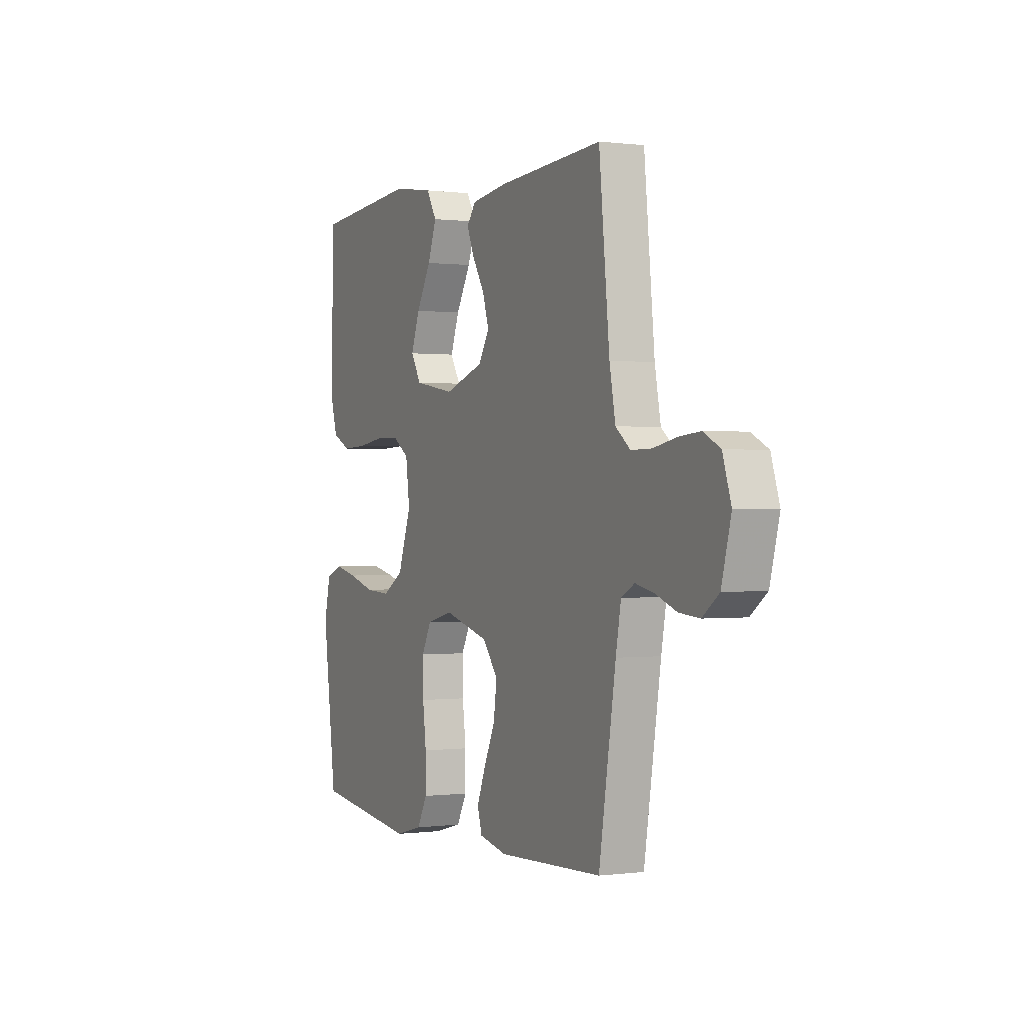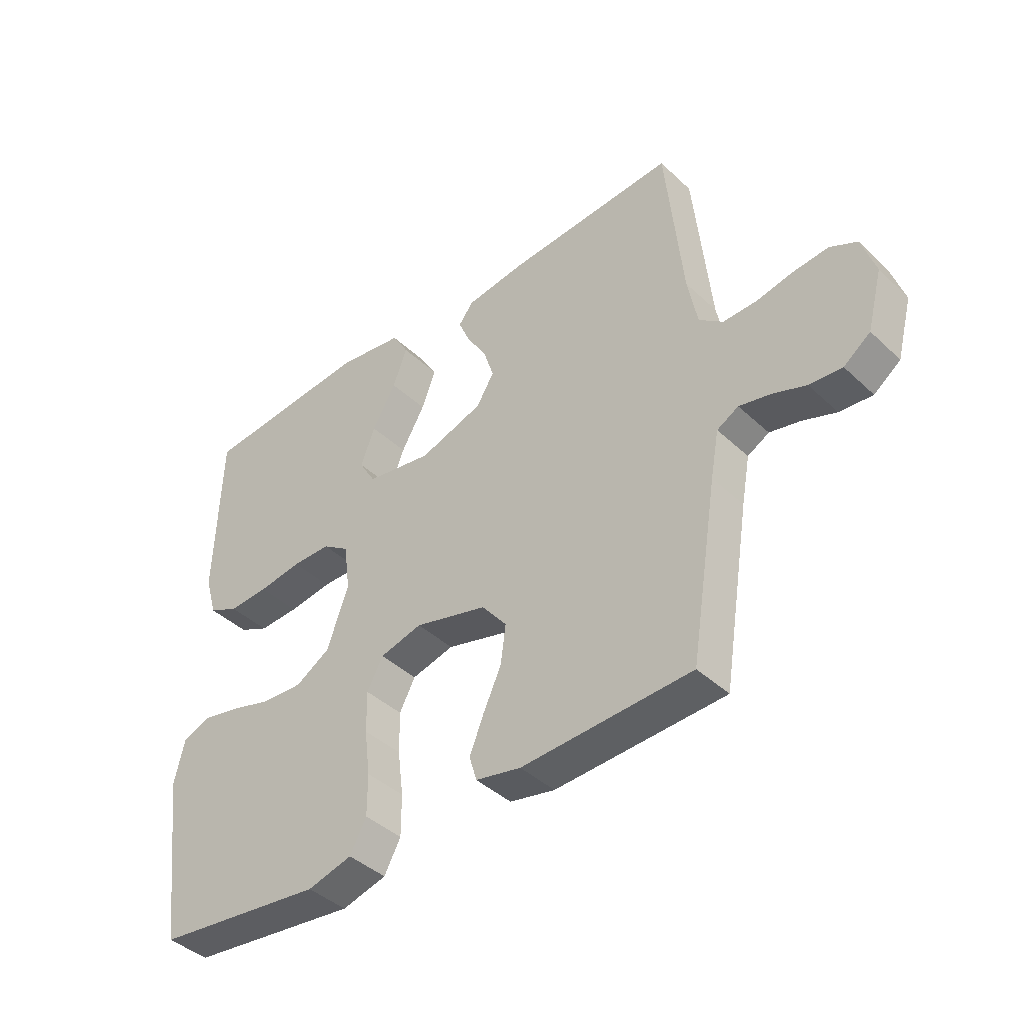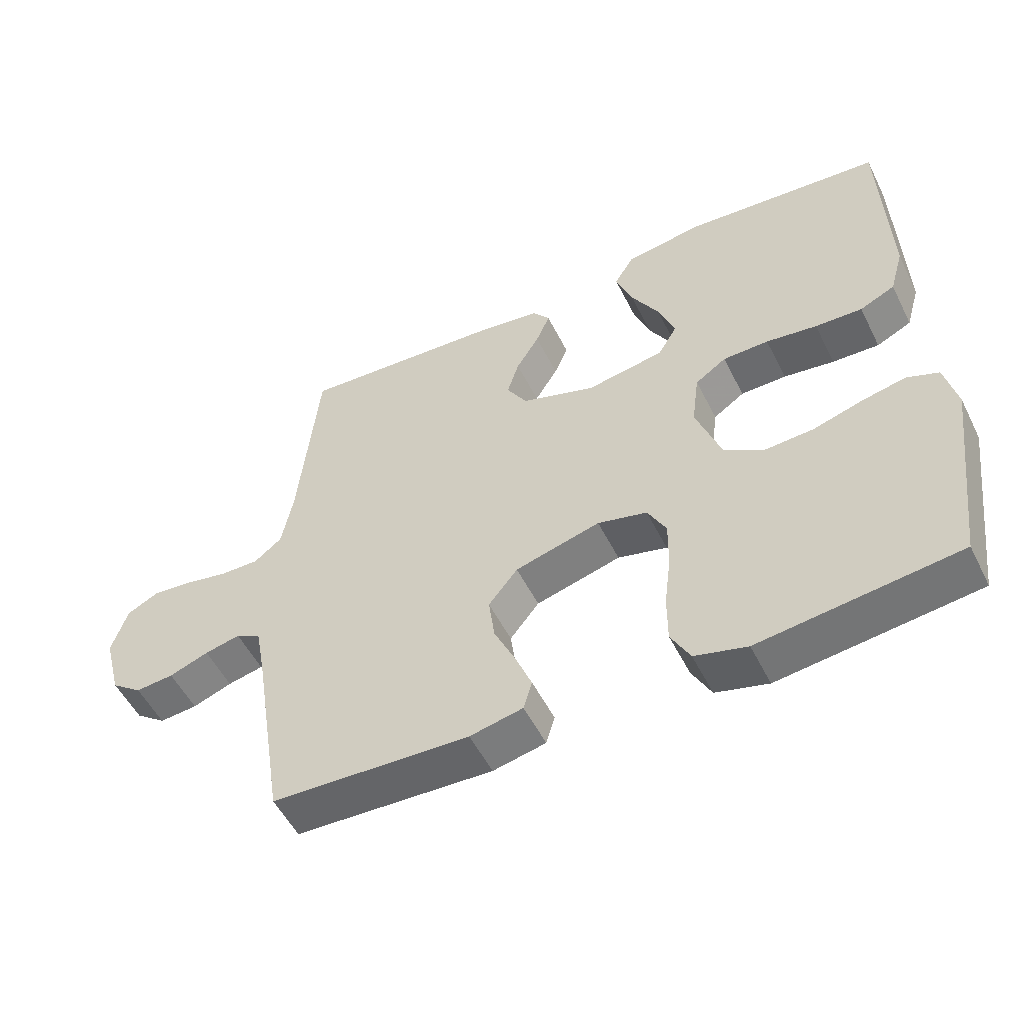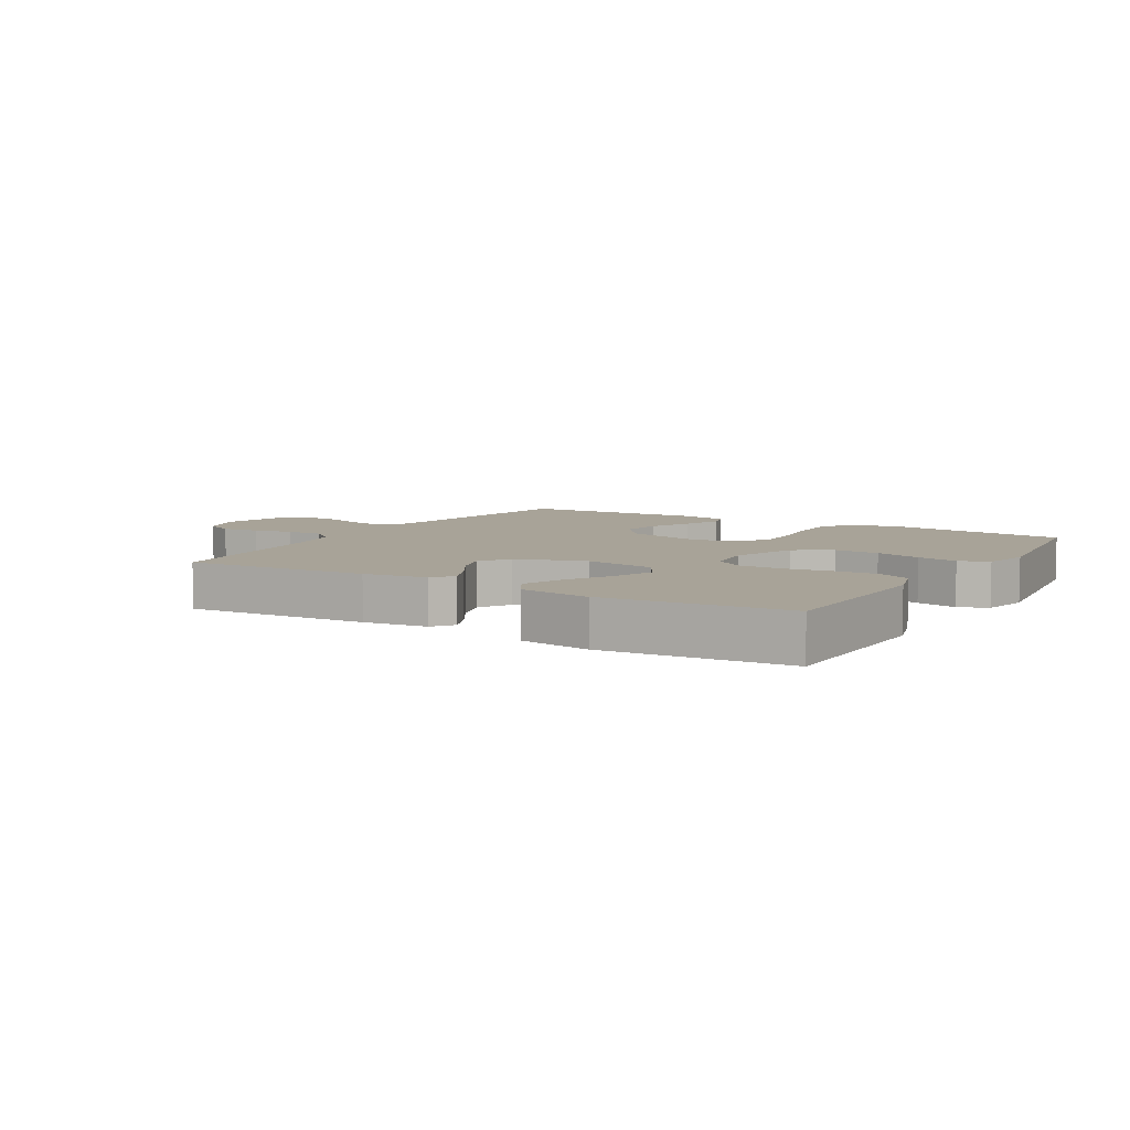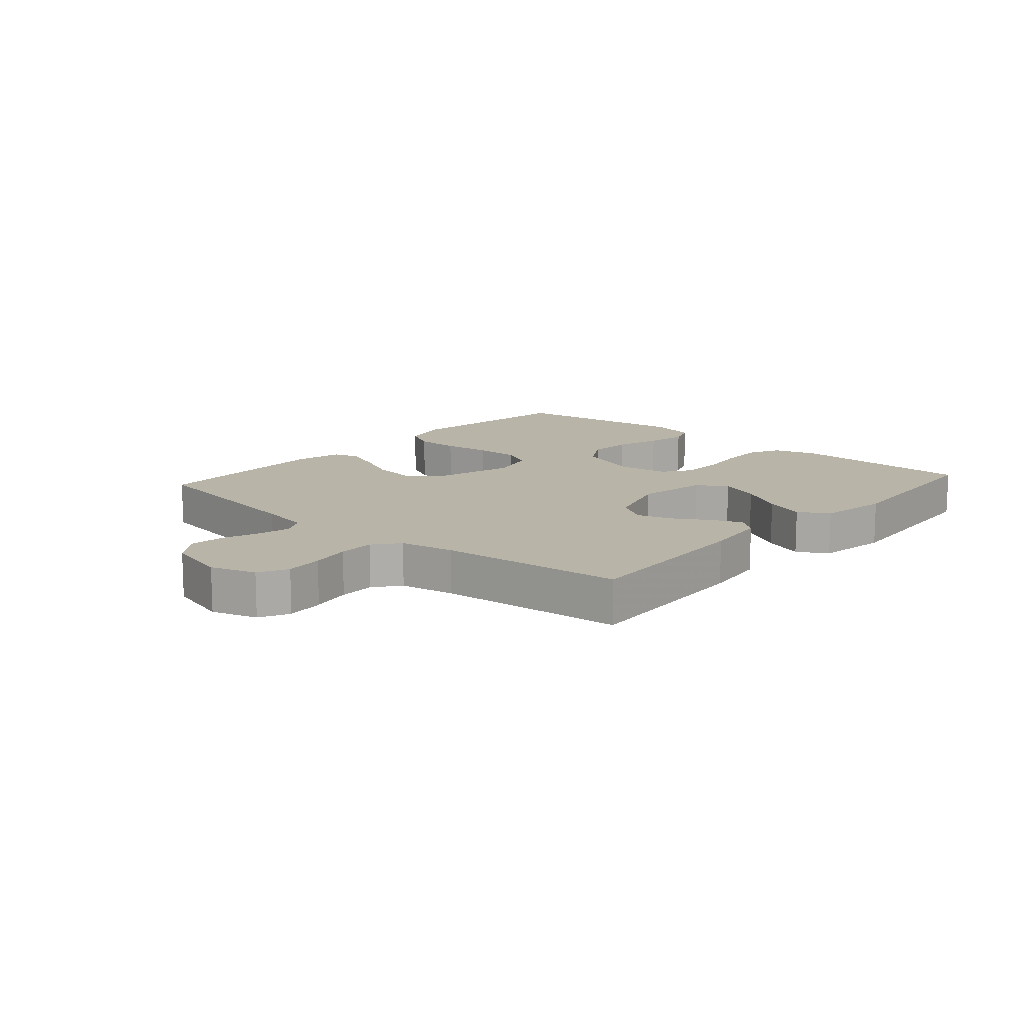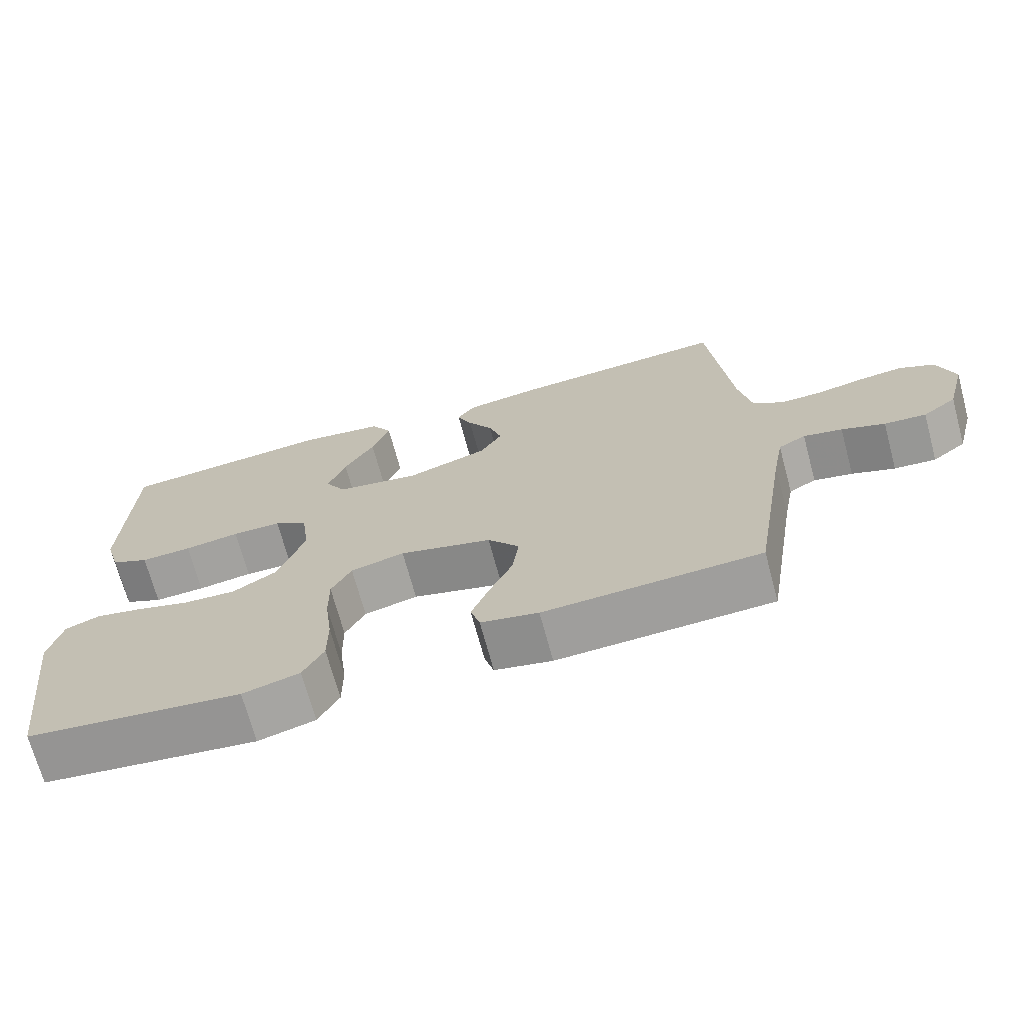
<metadata>
{"format":"obj","ext":"obj","renderer":"f3d","projection":"perspective","resolution":1024,"background":"white","views":[{"elev":0.2,"azim":-115.7,"up":"+Z"},{"elev":-41.5,"azim":-138.3,"up":"+Z"},{"elev":-52.9,"azim":26.2,"up":"+Z"},{"elev":6.9,"azim":30.9,"up":"+Y"},{"elev":13.0,"azim":-48.5,"up":"+Y"},{"elev":-70.1,"azim":-164.9,"up":"+Z"}]}
</metadata>
<code>
v -0.5 0.07 0.5
v -0.2 0.07 0.481
v -0.096 0.07 0.467
v -0.07 0.07 0.433
v -0.091 0.07 0.384
v -0.126 0.07 0.327
v -0.144 0.07 0.27
v -0.113 0.07 0.219
v 0 0.07 0.182
v 0.117 0.07 0.202
v 0.146 0.07 0.251
v 0.121 0.07 0.318
v 0.079 0.07 0.391
v 0.054 0.07 0.458
v 0.083 0.07 0.507
v 0.2 0.07 0.525
v 0.5 0.07 0.5
v 0.509 0.07 0.2
v 0.488 0.07 0.128
v 0.435 0.07 0.103
v 0.364 0.07 0.106
v 0.287 0.07 0.117
v 0.218 0.07 0.116
v 0.171 0.07 0.084
v 0.16 0.07 0
v 0.198 0.07 -0.106
v 0.259 0.07 -0.143
v 0.332 0.07 -0.139
v 0.407 0.07 -0.117
v 0.473 0.07 -0.103
v 0.521 0.07 -0.122
v 0.539 0.07 -0.2
v 0.5 0.07 -0.5
v 0.2 0.07 -0.536
v 0.121 0.07 -0.515
v 0.092 0.07 -0.461
v 0.092 0.07 -0.388
v 0.102 0.07 -0.308
v 0.103 0.07 -0.235
v 0.075 0.07 -0.182
v 0 0.07 -0.163
v -0.129 0.07 -0.198
v -0.173 0.07 -0.253
v -0.164 0.07 -0.321
v -0.132 0.07 -0.39
v -0.107 0.07 -0.452
v -0.12 0.07 -0.496
v -0.2 0.07 -0.513
v -0.5 0.07 -0.5
v -0.548 0.07 -0.2
v -0.563 0.07 -0.119
v -0.601 0.07 -0.098
v -0.655 0.07 -0.11
v -0.715 0.07 -0.132
v -0.773 0.07 -0.137
v -0.82 0.07 -0.102
v -0.847 0.07 0
v -0.823 0.07 0.074
v -0.775 0.07 0.098
v -0.713 0.07 0.092
v -0.648 0.07 0.079
v -0.589 0.07 0.078
v -0.547 0.07 0.111
v -0.53 0.07 0.2
v -0.5 0 0.5
v -0.2 0 0.481
v -0.096 0 0.467
v -0.07 0 0.433
v -0.091 0 0.384
v -0.126 0 0.327
v -0.144 0 0.27
v -0.113 0 0.219
v 0 0 0.182
v 0.117 0 0.202
v 0.146 0 0.251
v 0.121 0 0.318
v 0.079 0 0.391
v 0.054 0 0.458
v 0.083 0 0.507
v 0.2 0 0.525
v 0.5 0 0.5
v 0.509 0 0.2
v 0.488 0 0.128
v 0.435 0 0.103
v 0.364 0 0.106
v 0.287 0 0.117
v 0.218 0 0.116
v 0.171 0 0.084
v 0.16 0 0
v 0.198 0 -0.106
v 0.259 0 -0.143
v 0.332 0 -0.139
v 0.407 0 -0.117
v 0.473 0 -0.103
v 0.521 0 -0.122
v 0.539 0 -0.2
v 0.5 0 -0.5
v 0.2 0 -0.536
v 0.121 0 -0.515
v 0.092 0 -0.461
v 0.092 0 -0.388
v 0.102 0 -0.308
v 0.103 0 -0.235
v 0.075 0 -0.182
v 0 0 -0.163
v -0.129 0 -0.198
v -0.173 0 -0.253
v -0.164 0 -0.321
v -0.132 0 -0.39
v -0.107 0 -0.452
v -0.12 0 -0.496
v -0.2 0 -0.513
v -0.5 0 -0.5
v -0.548 0 -0.2
v -0.563 0 -0.119
v -0.601 0 -0.098
v -0.655 0 -0.11
v -0.715 0 -0.132
v -0.773 0 -0.137
v -0.82 0 -0.102
v -0.847 0 0
v -0.823 0 0.074
v -0.775 0 0.098
v -0.713 0 0.092
v -0.648 0 0.079
v -0.589 0 0.078
v -0.547 0 0.111
v -0.53 0 0.2
f 59 60 61
f 58 59 61
f 57 58 61
f 56 57 61
f 55 56 61
f 54 55 61
f 53 54 61
f 52 53 61 62
f 51 52 62 63
f 48 49 50
f 47 48 50
f 46 47 50
f 45 46 50
f 44 45 50
f 51 63 64
f 50 51 64
f 44 50 64
f 43 44 64
f 36 37 38
f 35 36 38
f 34 35 38
f 33 34 38
f 32 33 38
f 31 32 38
f 30 31 38
f 29 30 38
f 28 29 38
f 27 28 38 39
f 26 27 39 40
f 20 21 22
f 19 20 22
f 18 19 22
f 17 18 22
f 16 17 22
f 15 16 22
f 14 15 22
f 13 14 22
f 12 13 22
f 11 12 22 23
f 10 11 23 24
f 4 5 6
f 3 4 6
f 2 3 6
f 1 2 6
f 64 1 6
f 64 6 7
f 64 7 8
f 43 64 8
f 42 43 8
f 41 42 8 9
f 40 41 9
f 26 40 9
f 25 26 9
f 9 10 24 25
f 125 124 123
f 125 123 122
f 125 122 121
f 125 121 120
f 125 120 119
f 125 119 118
f 125 118 117
f 126 125 117 116
f 127 126 116 115
f 114 113 112
f 114 112 111
f 114 111 110
f 114 110 109
f 114 109 108
f 128 127 115
f 128 115 114
f 128 114 108
f 128 108 107
f 102 101 100
f 102 100 99
f 102 99 98
f 102 98 97
f 102 97 96
f 102 96 95
f 102 95 94
f 102 94 93
f 102 93 92
f 103 102 92 91
f 104 103 91 90
f 86 85 84
f 86 84 83
f 86 83 82
f 86 82 81
f 86 81 80
f 86 80 79
f 86 79 78
f 86 78 77
f 86 77 76
f 87 86 76 75
f 88 87 75 74
f 70 69 68
f 70 68 67
f 70 67 66
f 70 66 65
f 70 65 128
f 71 70 128
f 72 71 128
f 72 128 107
f 72 107 106
f 73 72 106 105
f 73 105 104
f 73 104 90
f 73 90 89
f 89 88 74 73
f 1 65 66 2
f 2 66 67 3
f 3 67 68 4
f 4 68 69 5
f 5 69 70 6
f 6 70 71 7
f 7 71 72 8
f 8 72 73 9
f 9 73 74 10
f 10 74 75 11
f 11 75 76 12
f 12 76 77 13
f 13 77 78 14
f 14 78 79 15
f 15 79 80 16
f 16 80 81 17
f 17 81 82 18
f 18 82 83 19
f 19 83 84 20
f 20 84 85 21
f 21 85 86 22
f 22 86 87 23
f 23 87 88 24
f 24 88 89 25
f 25 89 90 26
f 26 90 91 27
f 27 91 92 28
f 28 92 93 29
f 29 93 94 30
f 30 94 95 31
f 31 95 96 32
f 32 96 97 33
f 33 97 98 34
f 34 98 99 35
f 35 99 100 36
f 36 100 101 37
f 37 101 102 38
f 38 102 103 39
f 39 103 104 40
f 40 104 105 41
f 41 105 106 42
f 42 106 107 43
f 43 107 108 44
f 44 108 109 45
f 45 109 110 46
f 46 110 111 47
f 47 111 112 48
f 48 112 113 49
f 49 113 114 50
f 50 114 115 51
f 51 115 116 52
f 52 116 117 53
f 53 117 118 54
f 54 118 119 55
f 55 119 120 56
f 56 120 121 57
f 57 121 122 58
f 58 122 123 59
f 59 123 124 60
f 60 124 125 61
f 61 125 126 62
f 62 126 127 63
f 63 127 128 64
f 64 128 65 1

</code>
